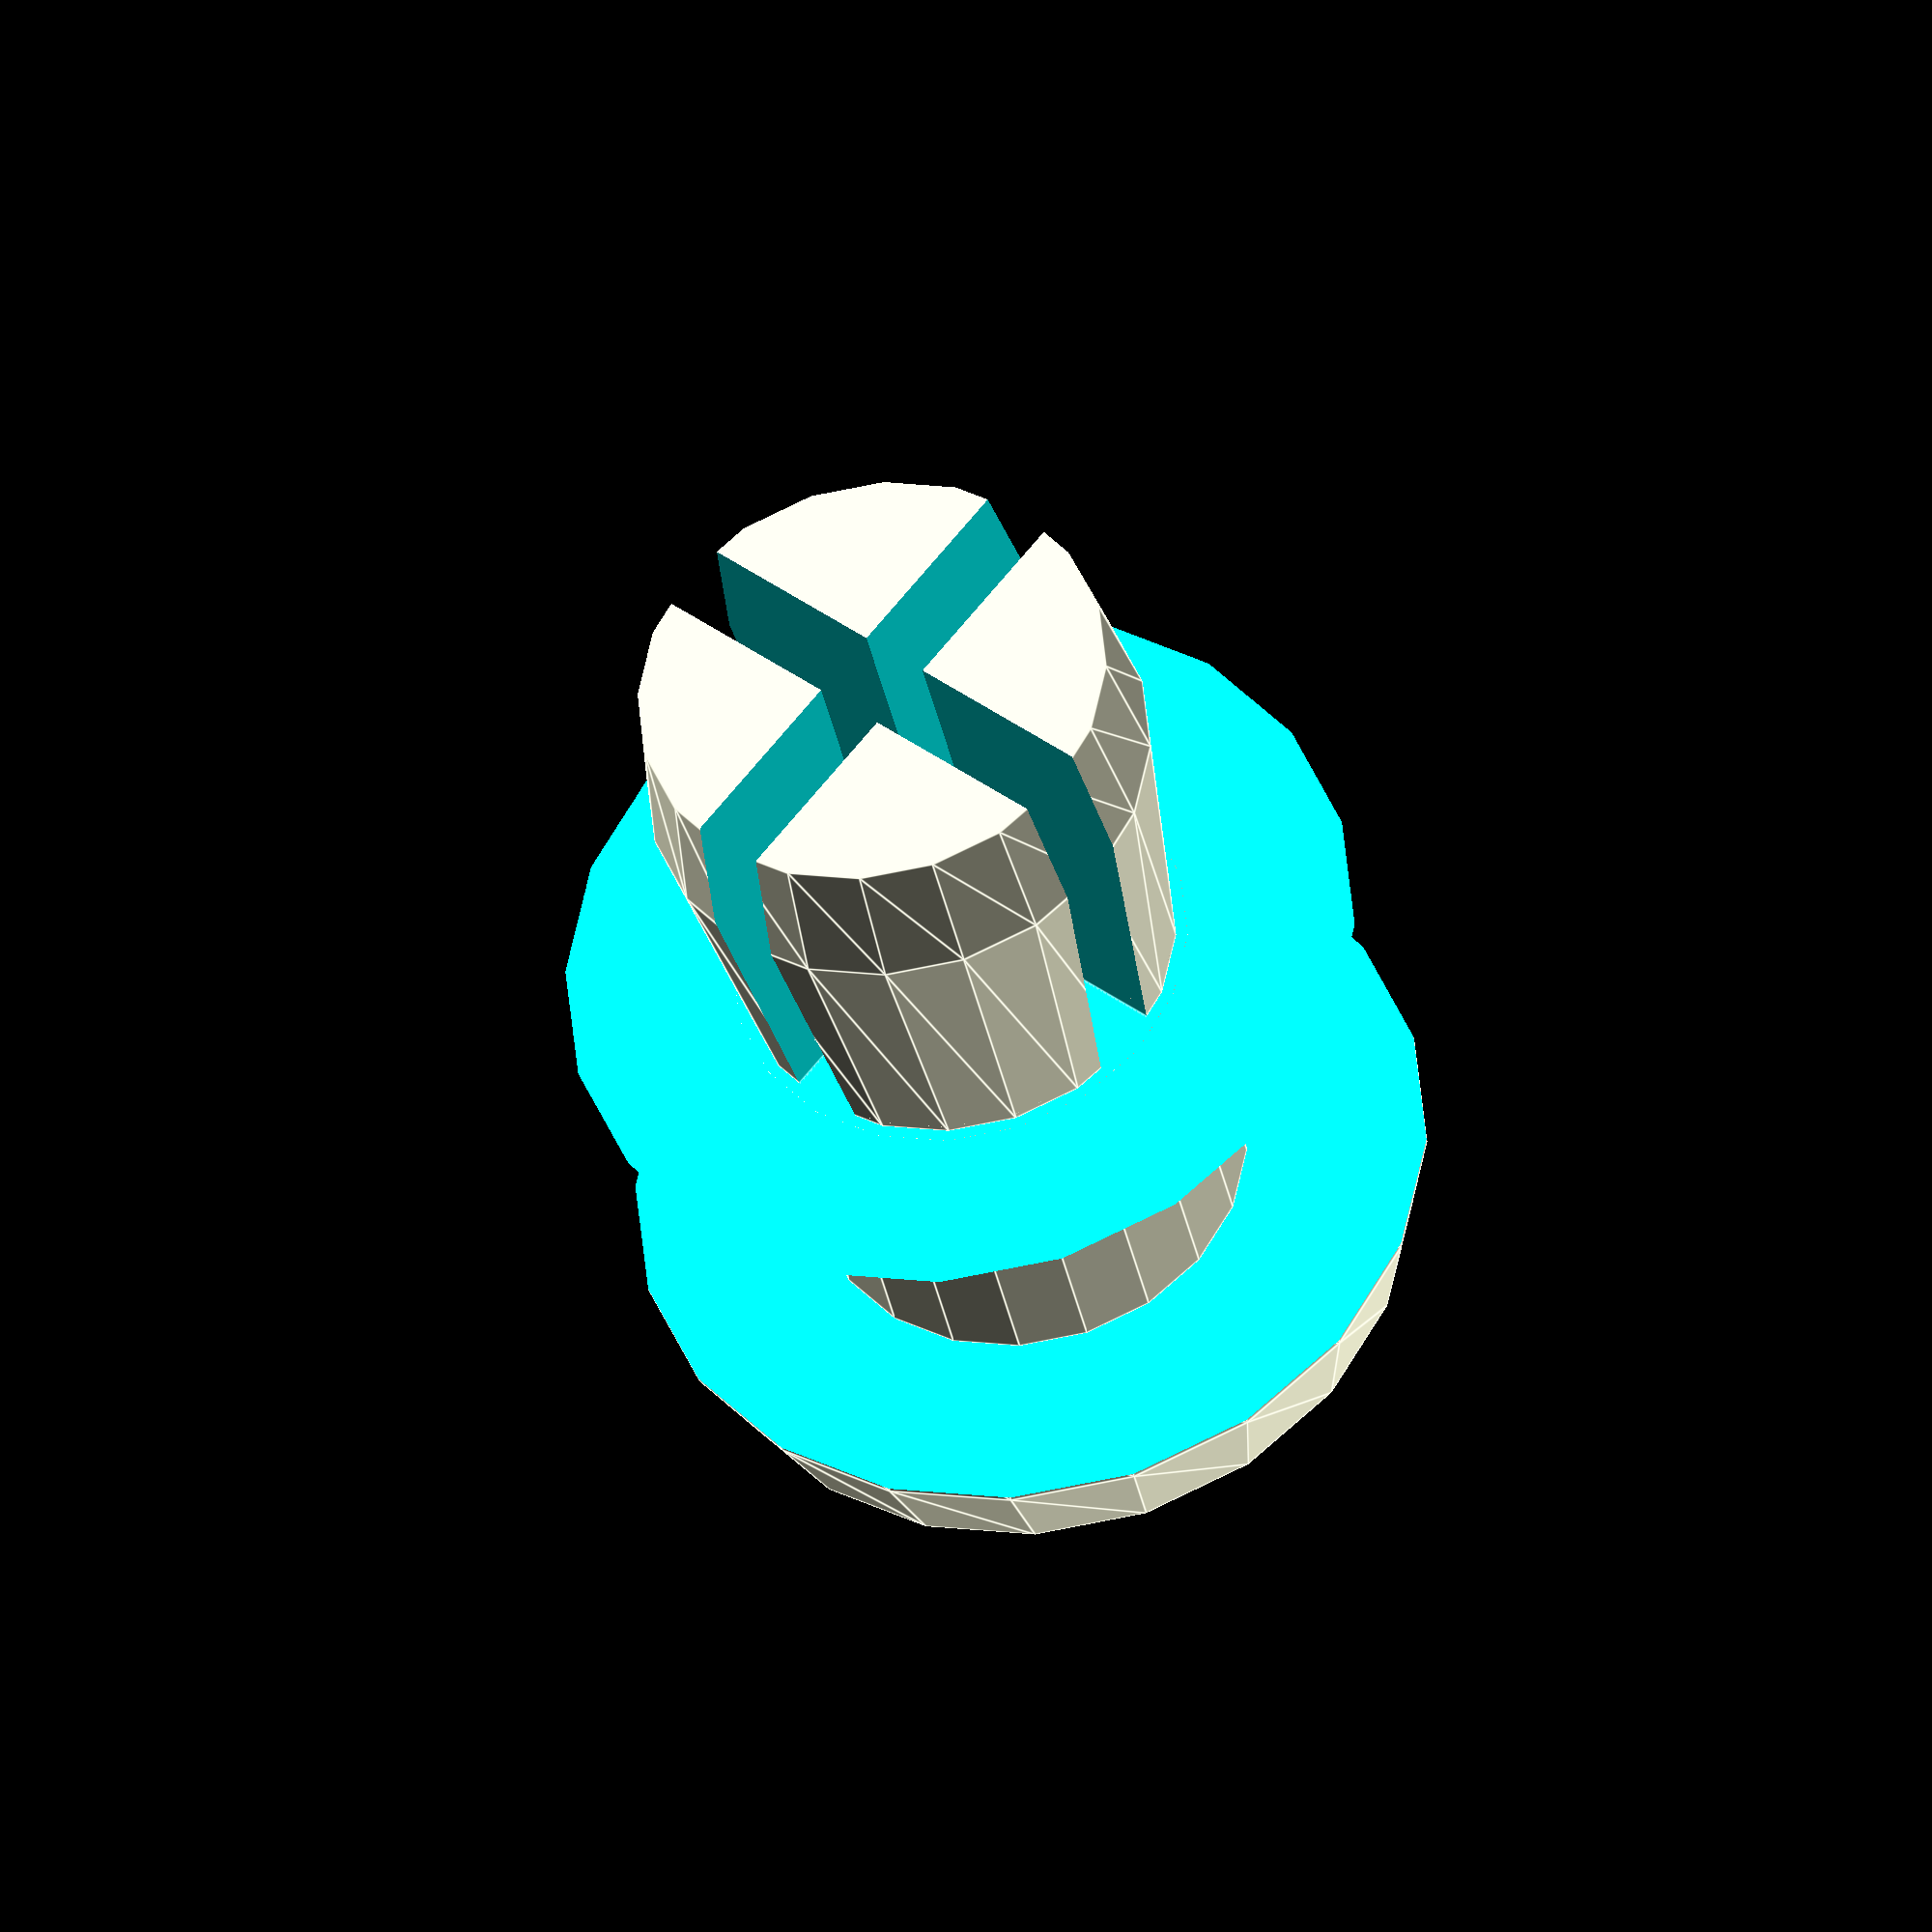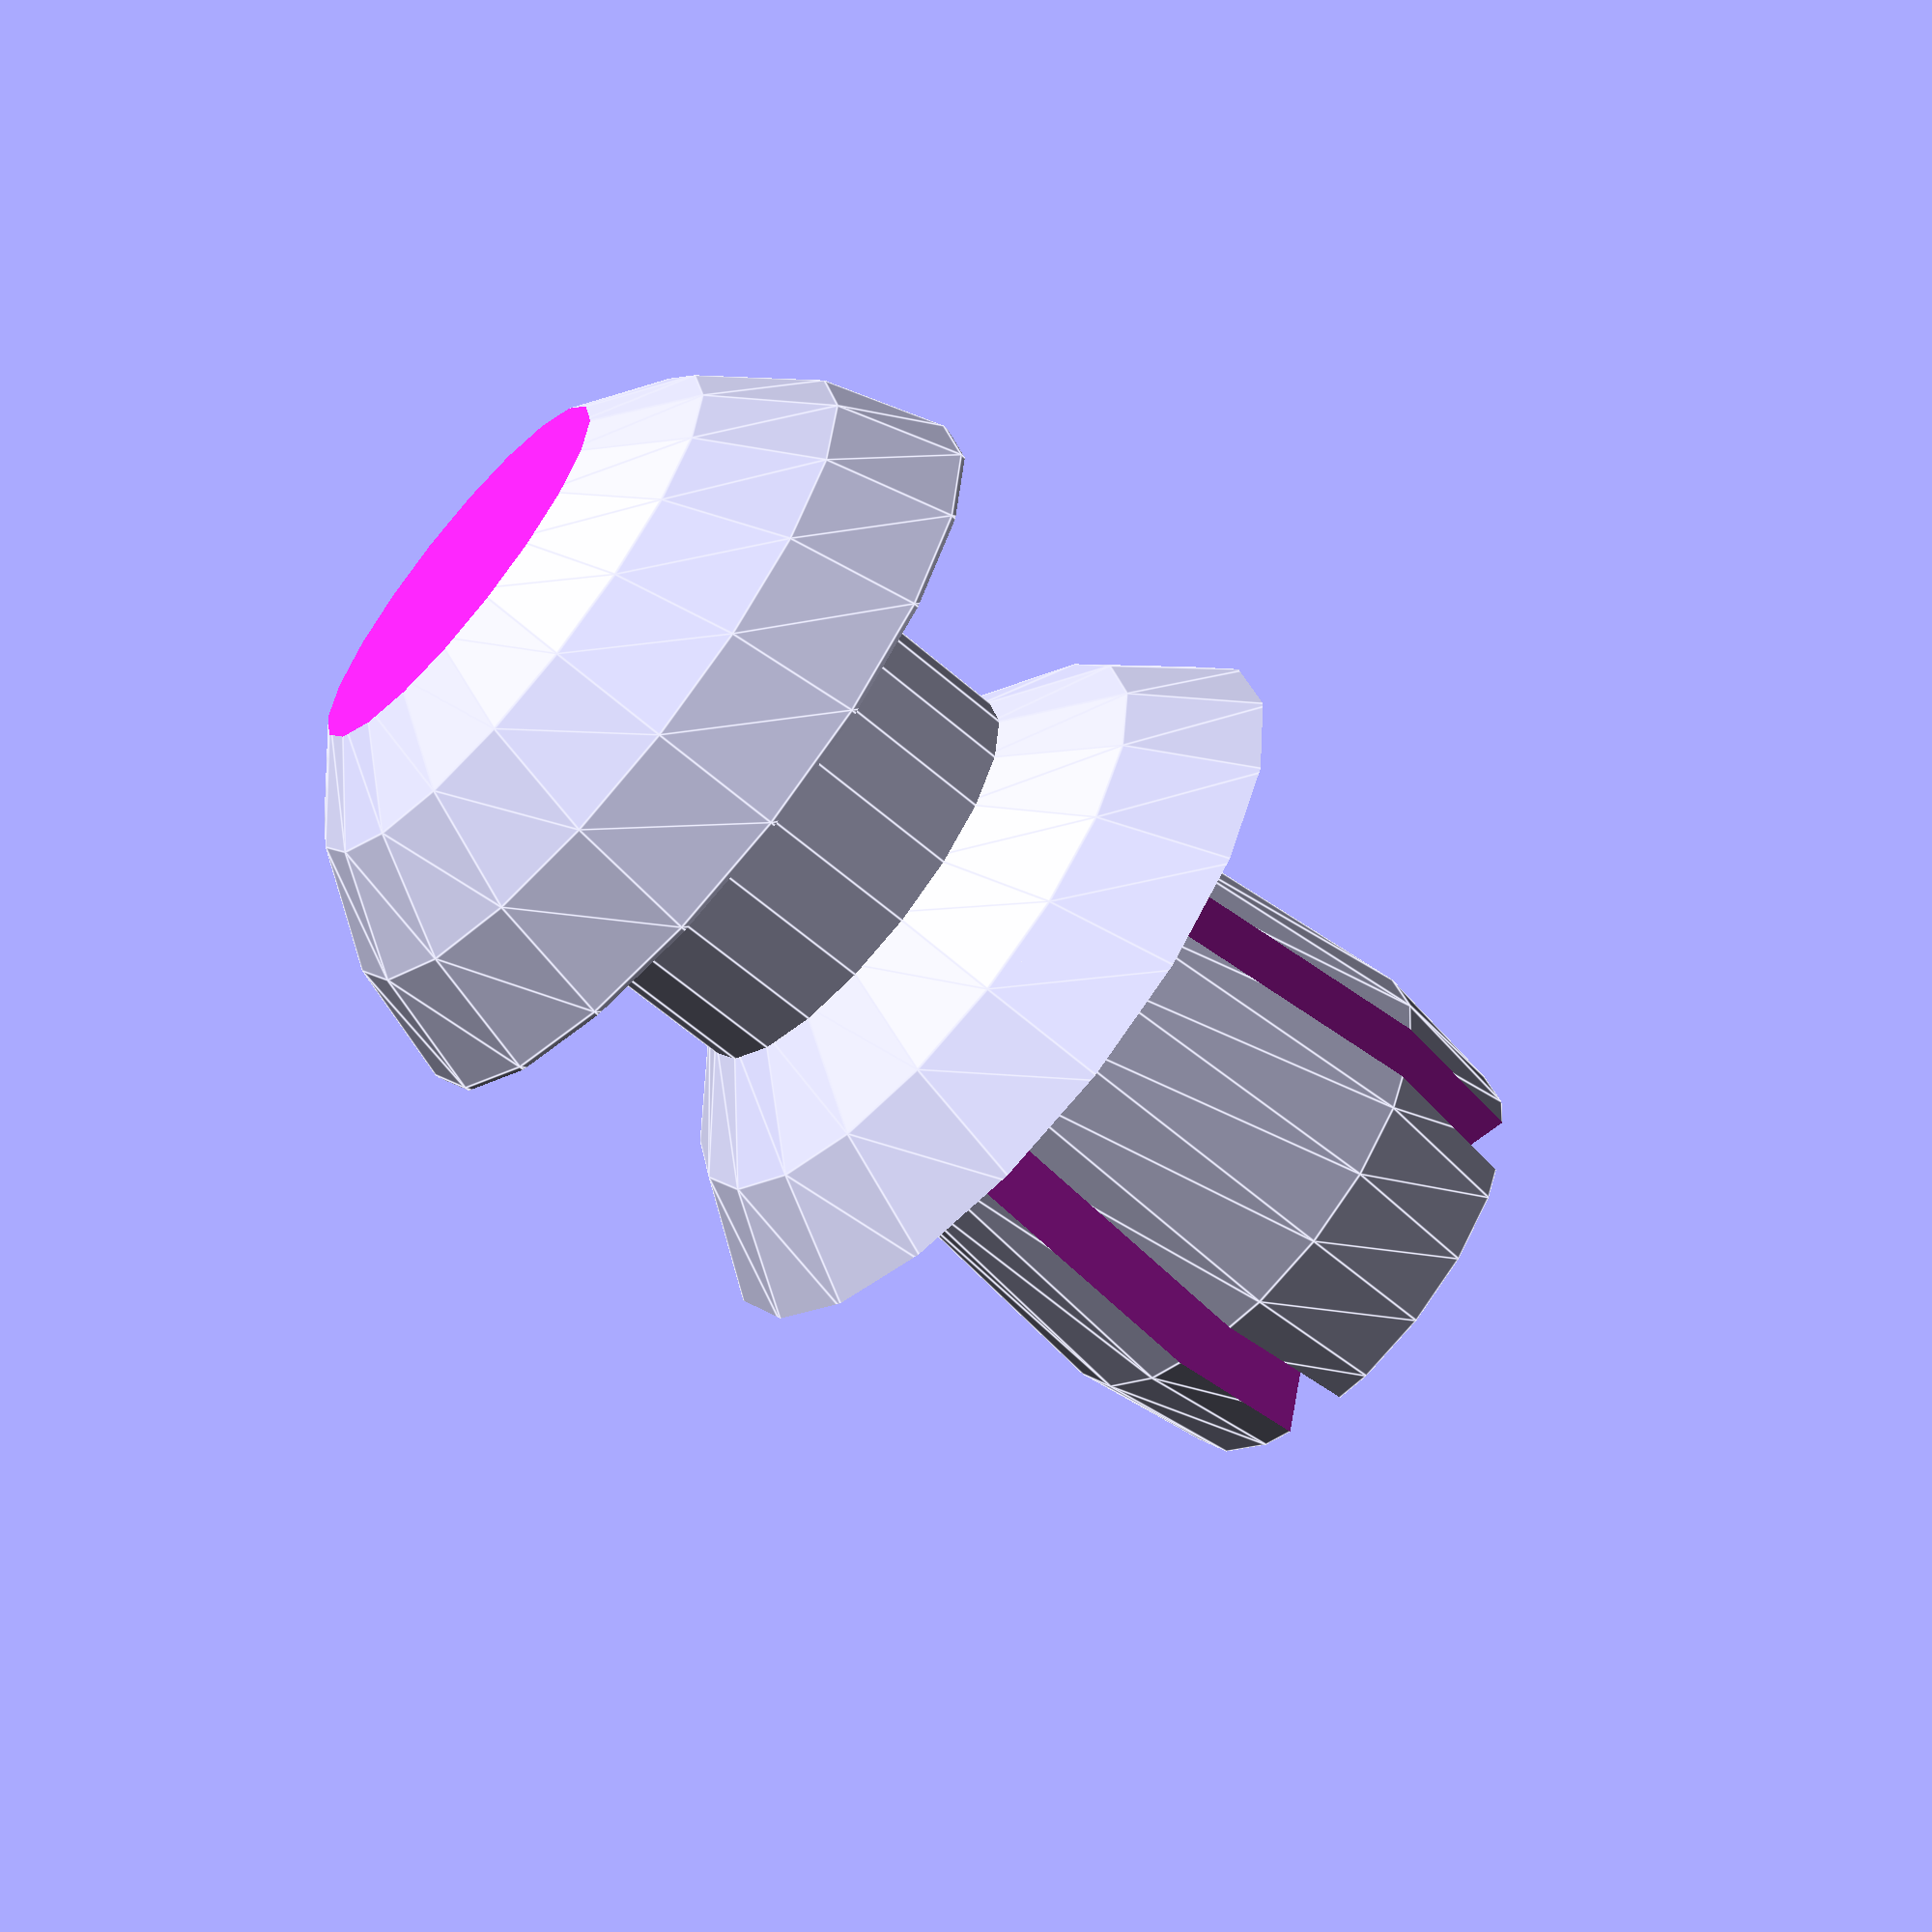
<openscad>
module sphereCap(a = 10, h = 4) {
	r = (a*a +h*h)/(2*h);
	translate([0,0,-r+h]) {
		difference() {
			sphere(r);
			translate([0,0,-h]) {
				cube(2*r,true);
			}
		}
	}
}

module tube(hauteur, rayon, epaisseur) {
	difference() {
		cylinder(hauteur,rayon,rayon);
		translate([0,0,-1]) {
			cylinder(hauteur+2,rayon-epaisseur,rayon-epaisseur);
		}
	}
}

module tz(z) {
	for (i = [0 : $children-1]) {
		translate([0,0,z]) {
			child(i);
		}
	}
}

$fn=20;

module bloqueur() {
	alternative = true;
	difference() {
		union() {
			cylinder(r1=3.25,r2=3.5, h=2);
			tz(2) cylinder(r1=3.5,r2=3, h=4.6);
		}
		if (alternative) {
			for (a=[0,90])
				rotate(a)
					tz((6.6-1)/2)
						cube([1, 8, 6.6+1],center=true);
		} else {
			tz(-0.5) {
				// zone vide de pinçage
				tube(8, 2.7, 0.8);
				for (angle = [0,90,180,270]) {
					rotate(angle) {
						translate([2.5,0,0]) cube([1.25,1,8]);
					}
				}
			}
		}
	}
}

module axe() {
	cylinder(r=3,h=3.4);
}

module stop() {
	sphereCap(5.5, 3.3);
}

module rotule() {
	print_epsilon = 0.25;
	difference() {
		sphereCap(5.25+print_epsilon, 4.5+print_epsilon);
		translate([-6,-6, 5-1]) cube([12,12,2]);
	}
}

union() {
	bloqueur();
	tz(6.6) stop();
	tz(8.5) axe();
	tz(11.9) rotule();
}

</openscad>
<views>
elev=214.2 azim=141.0 roll=349.5 proj=o view=edges
elev=61.9 azim=15.0 roll=48.6 proj=p view=edges
</views>
